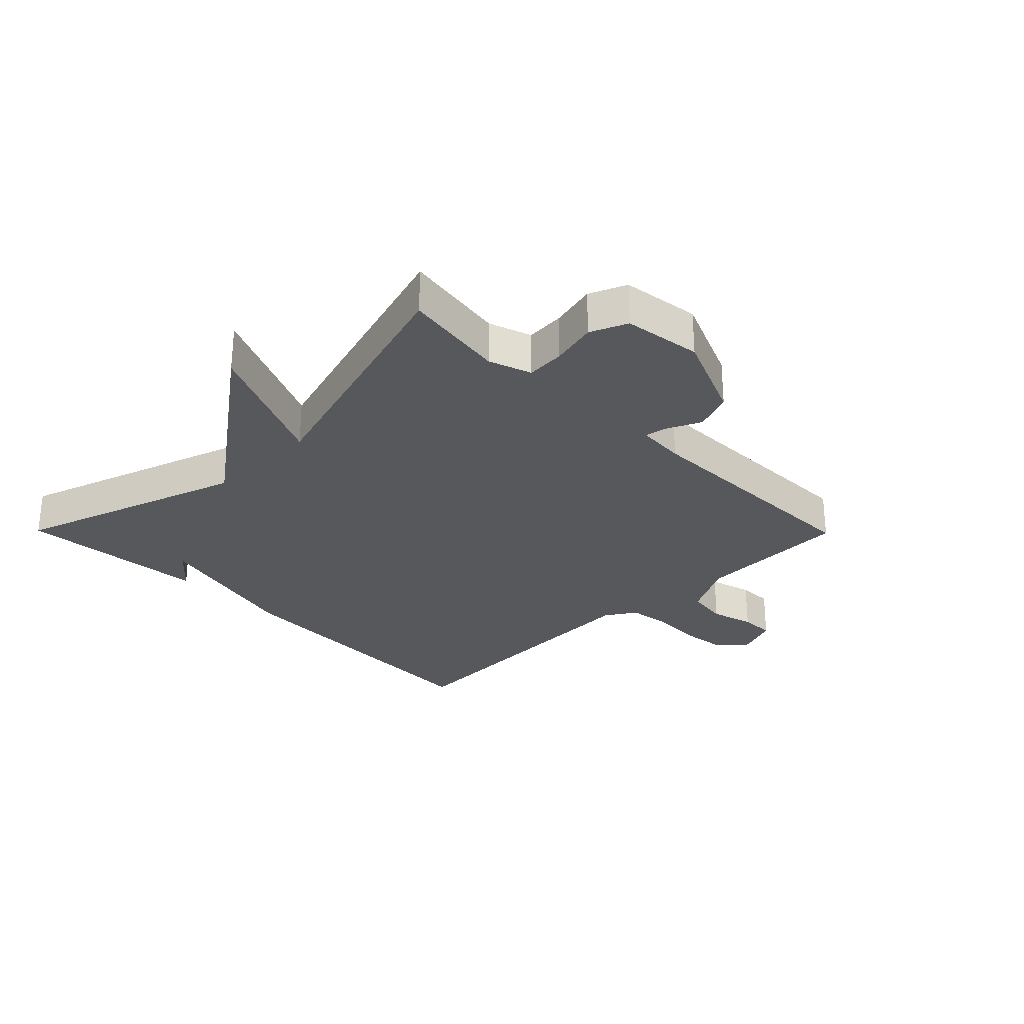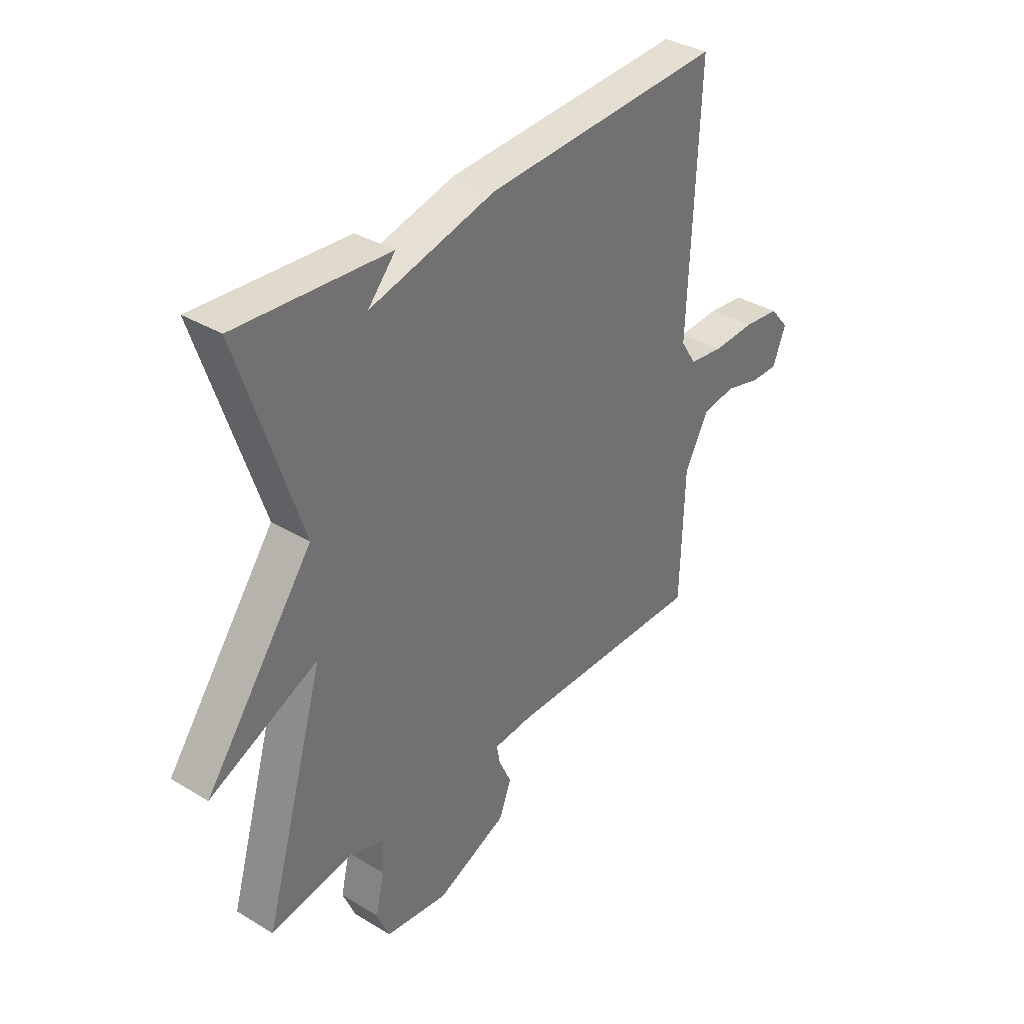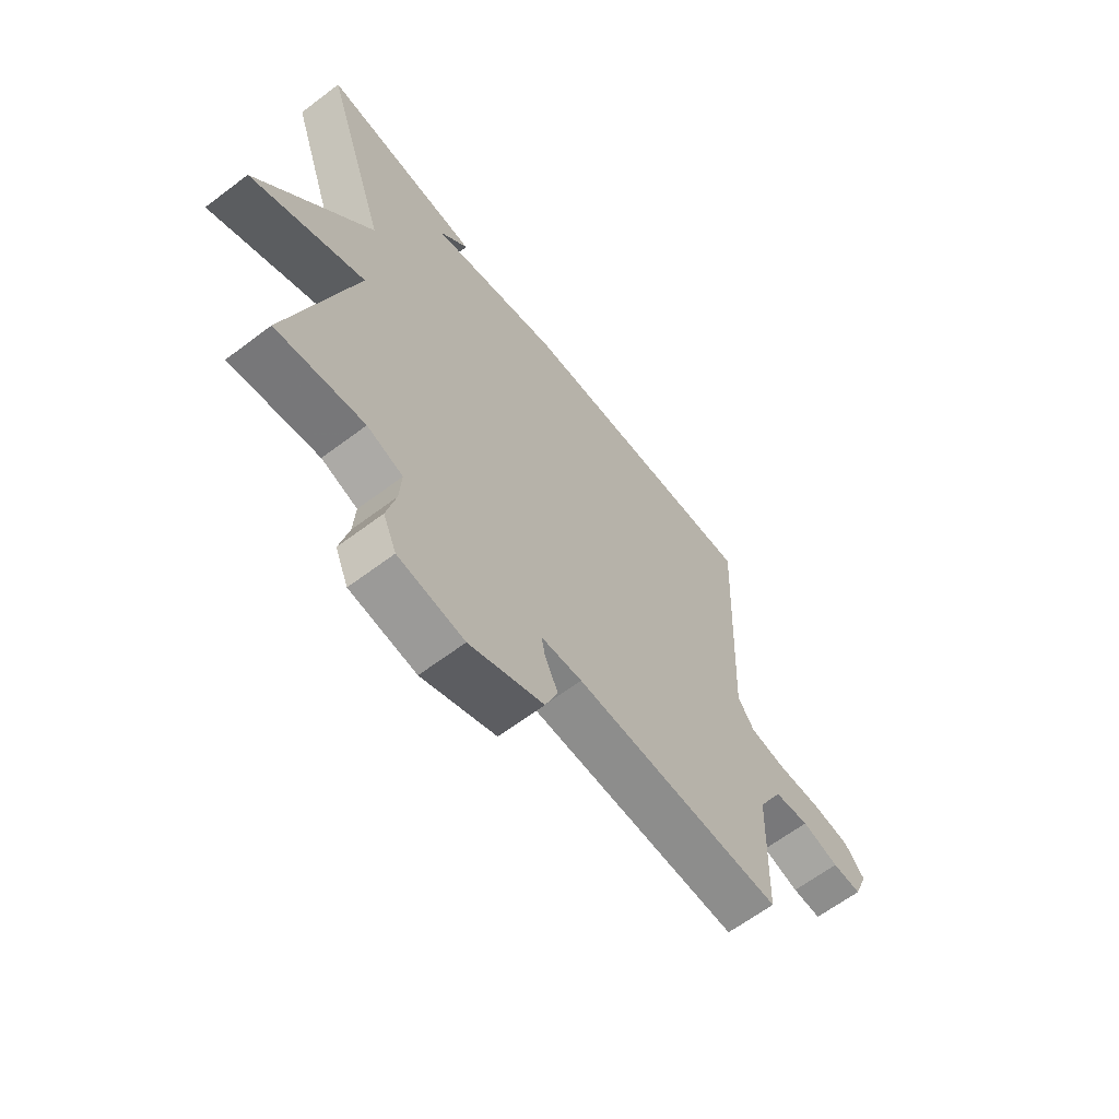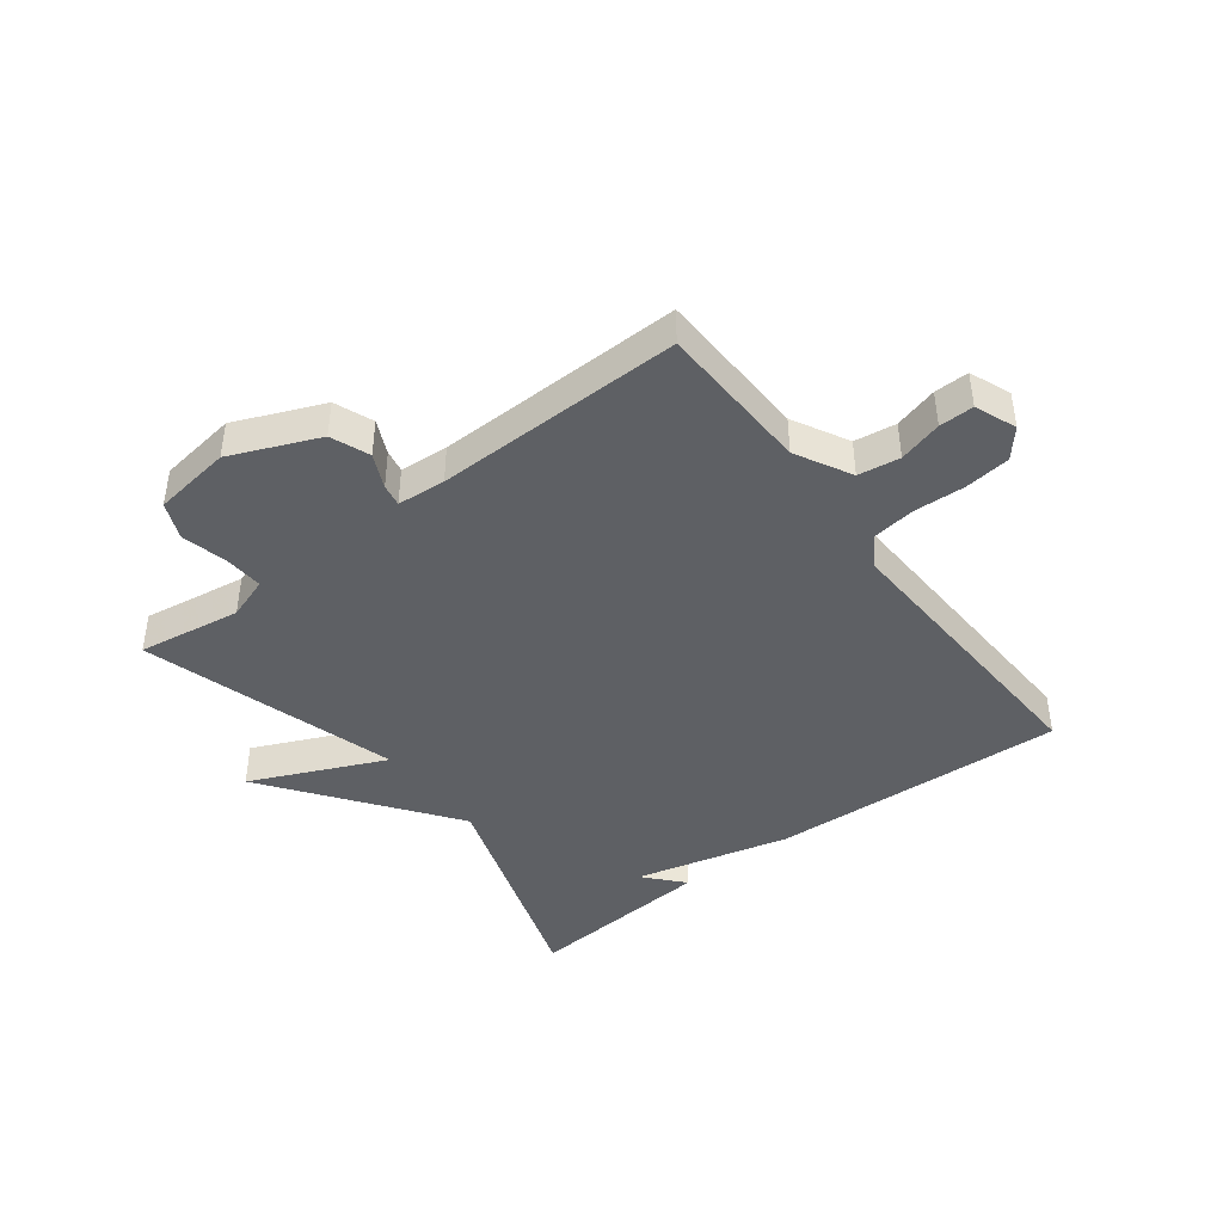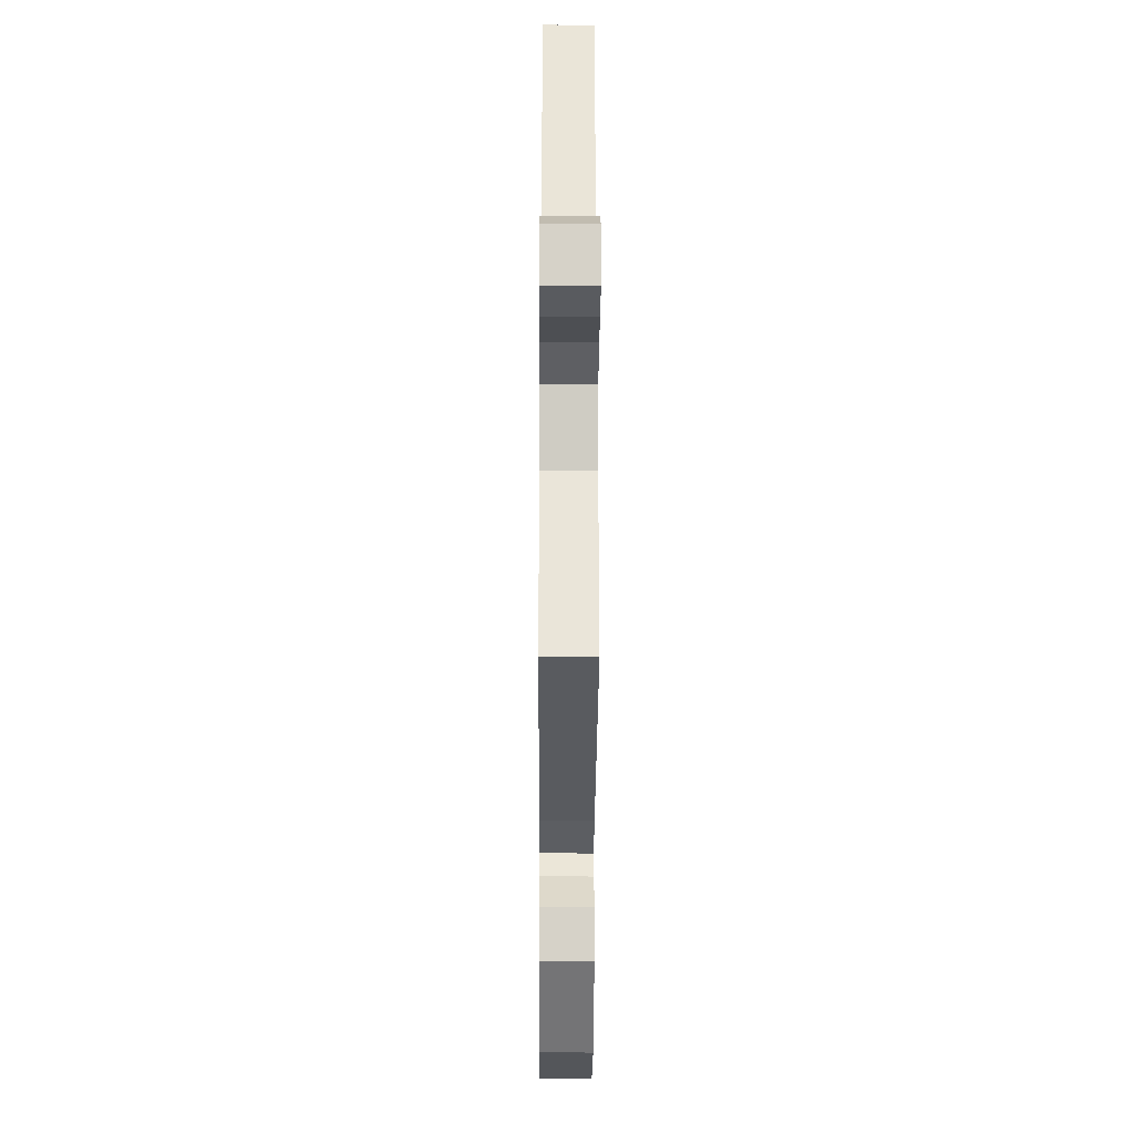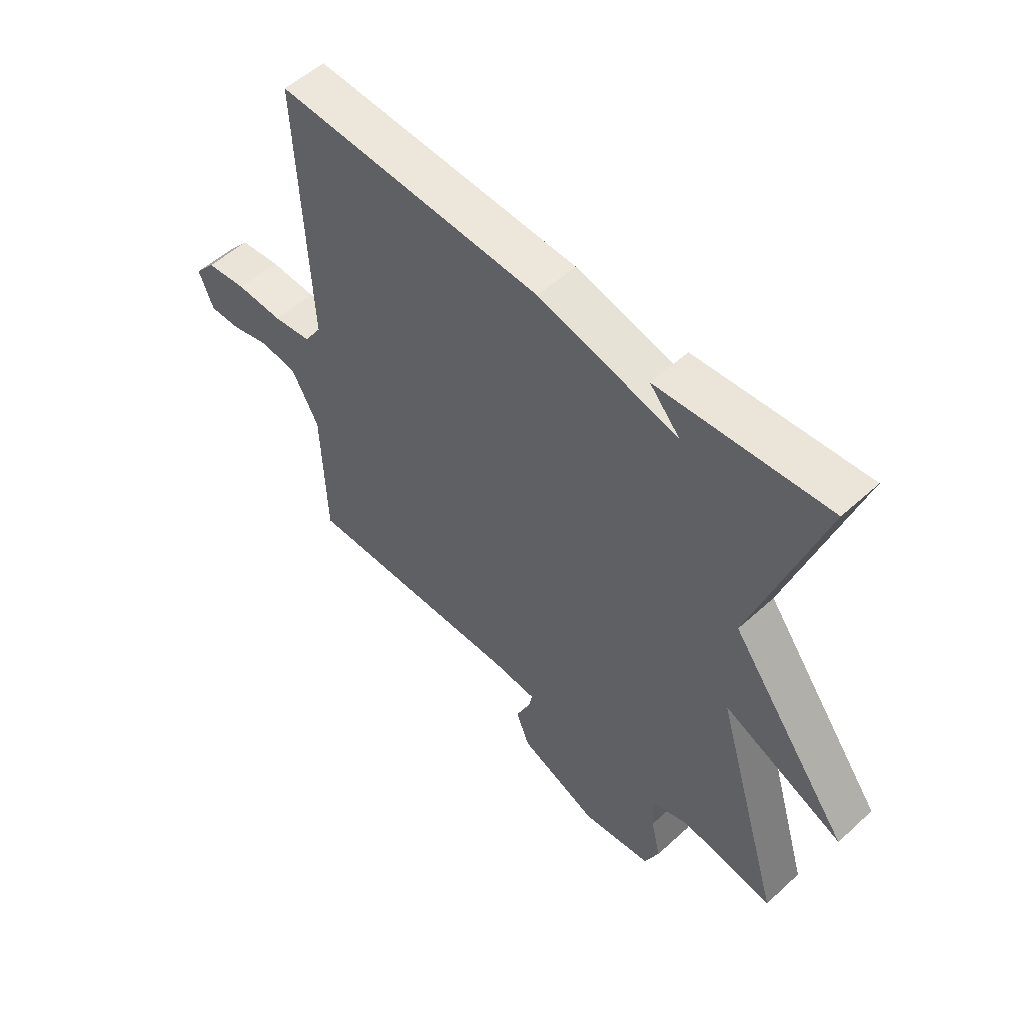
<metadata>
{"format":"obj","ext":"obj","renderer":"f3d","projection":"perspective","resolution":1024,"background":"white","views":[{"elev":-28.2,"azim":134.6,"up":"+Y"},{"elev":35.7,"azim":128.5,"up":"+Z"},{"elev":-63.8,"azim":127.3,"up":"+Z"},{"elev":-43.0,"azim":-142.7,"up":"+Y"},{"elev":-33.4,"azim":-90.3,"up":"+Z"},{"elev":53.9,"azim":45.9,"up":"+Z"}]}
</metadata>
<code>
v -0.5 0.07 -0.5
v -0.508 0.07 -0.245
v -0.557 0.07 -0.153
v -0.626 0.07 -0.143
v -0.698 0.07 -0.163
v -0.755 0.07 -0.164
v -0.782 0.07 -0.096
v -0.743 0.07 -0.05
v -0.668 0.07 -0.041
v -0.582 0.07 -0.045
v -0.511 0.07 -0.035
v -0.479 0.07 0.015
v -0.5 0.07 0.5
v -0.011 0.07 0.476
v 0.245 0.07 0.413
v 0.189 0.07 0.476
v 0.5 0.07 0.5
v 0.375 0.07 0.123
v 0.596 0.07 -0.176
v 0.375 0.07 -0.077
v 0.5 0.07 -0.5
v 0.329 0.07 -0.474
v 0.259 0.07 -0.498
v 0.263 0.07 -0.562
v 0.281 0.07 -0.638
v 0.255 0.07 -0.699
v 0.126 0.07 -0.717
v -0.019 0.07 -0.656
v -0.044 0.07 -0.592
v -0.018 0.07 -0.536
v -0.011 0.07 -0.499
v -0.091 0.07 -0.493
v -0.5 0 -0.5
v -0.508 0 -0.245
v -0.557 0 -0.153
v -0.626 0 -0.143
v -0.698 0 -0.163
v -0.755 0 -0.164
v -0.782 0 -0.096
v -0.743 0 -0.05
v -0.668 0 -0.041
v -0.582 0 -0.045
v -0.511 0 -0.035
v -0.479 0 0.015
v -0.5 0 0.5
v -0.011 0 0.476
v 0.245 0 0.413
v 0.189 0 0.476
v 0.5 0 0.5
v 0.375 0 0.123
v 0.596 0 -0.176
v 0.375 0 -0.077
v 0.5 0 -0.5
v 0.329 0 -0.474
v 0.259 0 -0.498
v 0.263 0 -0.562
v 0.281 0 -0.638
v 0.255 0 -0.699
v 0.126 0 -0.717
v -0.019 0 -0.656
v -0.044 0 -0.592
v -0.018 0 -0.536
v -0.011 0 -0.499
v -0.091 0 -0.493
f 28 29 30
f 27 28 30
f 26 27 30
f 25 26 30
f 24 25 30
f 23 24 30 31
f 22 23 31 32
f 20 21 22
f 18 19 20
f 32 1 2
f 22 32 2
f 20 22 2
f 18 20 2
f 15 16 17
f 12 13 14 15
f 18 2 3
f 17 18 3
f 15 17 3
f 12 15 3
f 11 12 3
f 8 9 10
f 7 8 10
f 6 7 10
f 5 6 10
f 4 5 10
f 3 4 10 11
f 62 61 60
f 62 60 59
f 62 59 58
f 62 58 57
f 62 57 56
f 63 62 56 55
f 64 63 55 54
f 54 53 52
f 52 51 50
f 34 33 64
f 34 64 54
f 34 54 52
f 34 52 50
f 49 48 47
f 47 46 45 44
f 35 34 50
f 35 50 49
f 35 49 47
f 35 47 44
f 35 44 43
f 42 41 40
f 42 40 39
f 42 39 38
f 42 38 37
f 42 37 36
f 43 42 36 35
f 1 33 34 2
f 2 34 35 3
f 3 35 36 4
f 4 36 37 5
f 5 37 38 6
f 6 38 39 7
f 7 39 40 8
f 8 40 41 9
f 9 41 42 10
f 10 42 43 11
f 11 43 44 12
f 12 44 45 13
f 13 45 46 14
f 14 46 47 15
f 15 47 48 16
f 16 48 49 17
f 17 49 50 18
f 18 50 51 19
f 19 51 52 20
f 20 52 53 21
f 21 53 54 22
f 22 54 55 23
f 23 55 56 24
f 24 56 57 25
f 25 57 58 26
f 26 58 59 27
f 27 59 60 28
f 28 60 61 29
f 29 61 62 30
f 30 62 63 31
f 31 63 64 32
f 32 64 33 1

</code>
